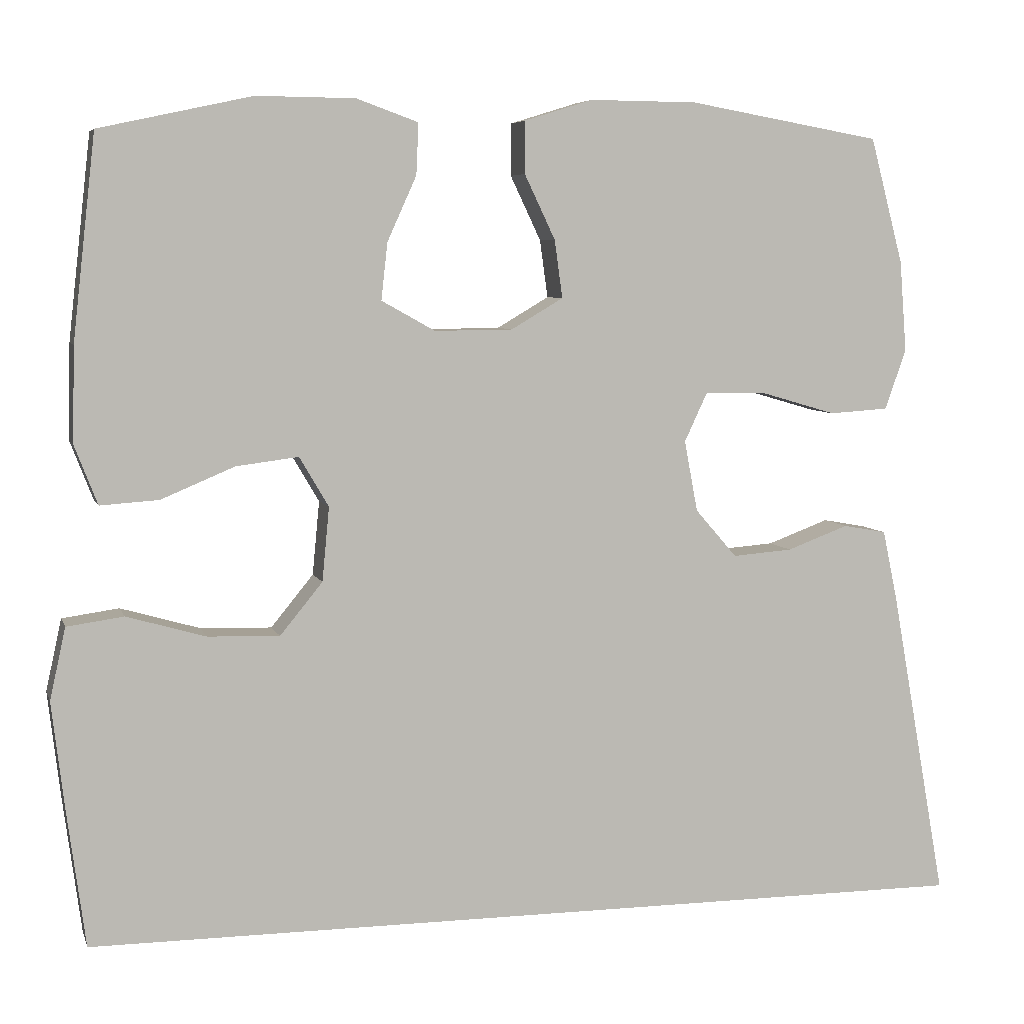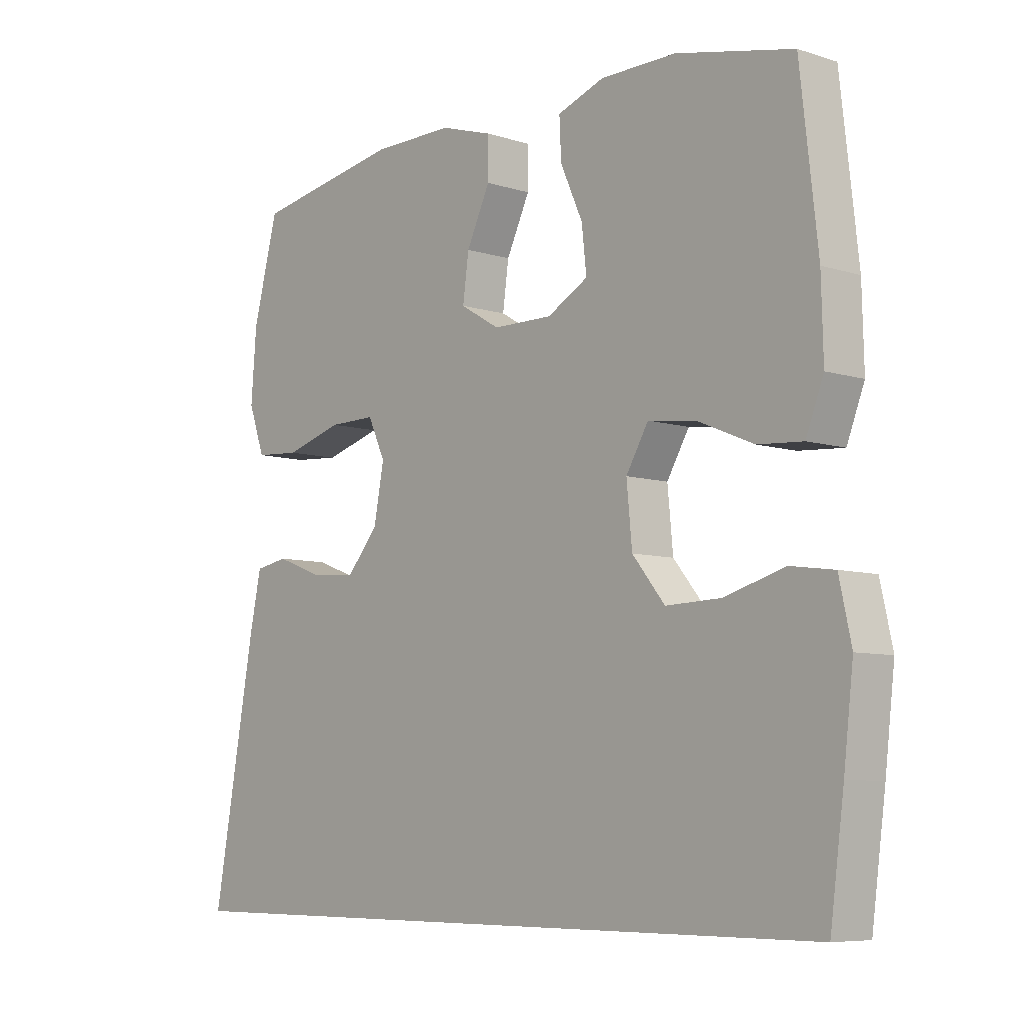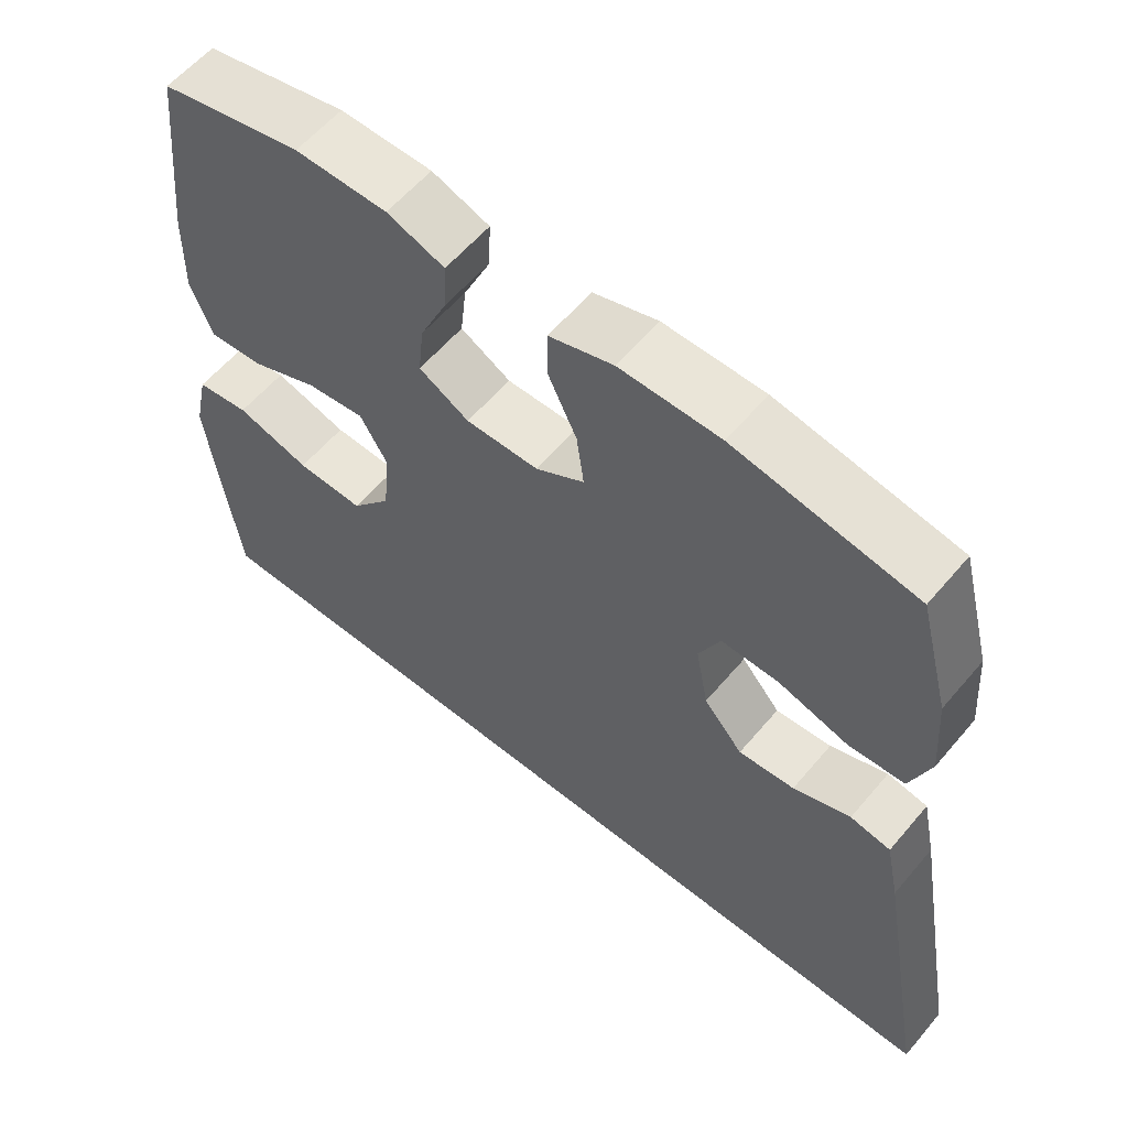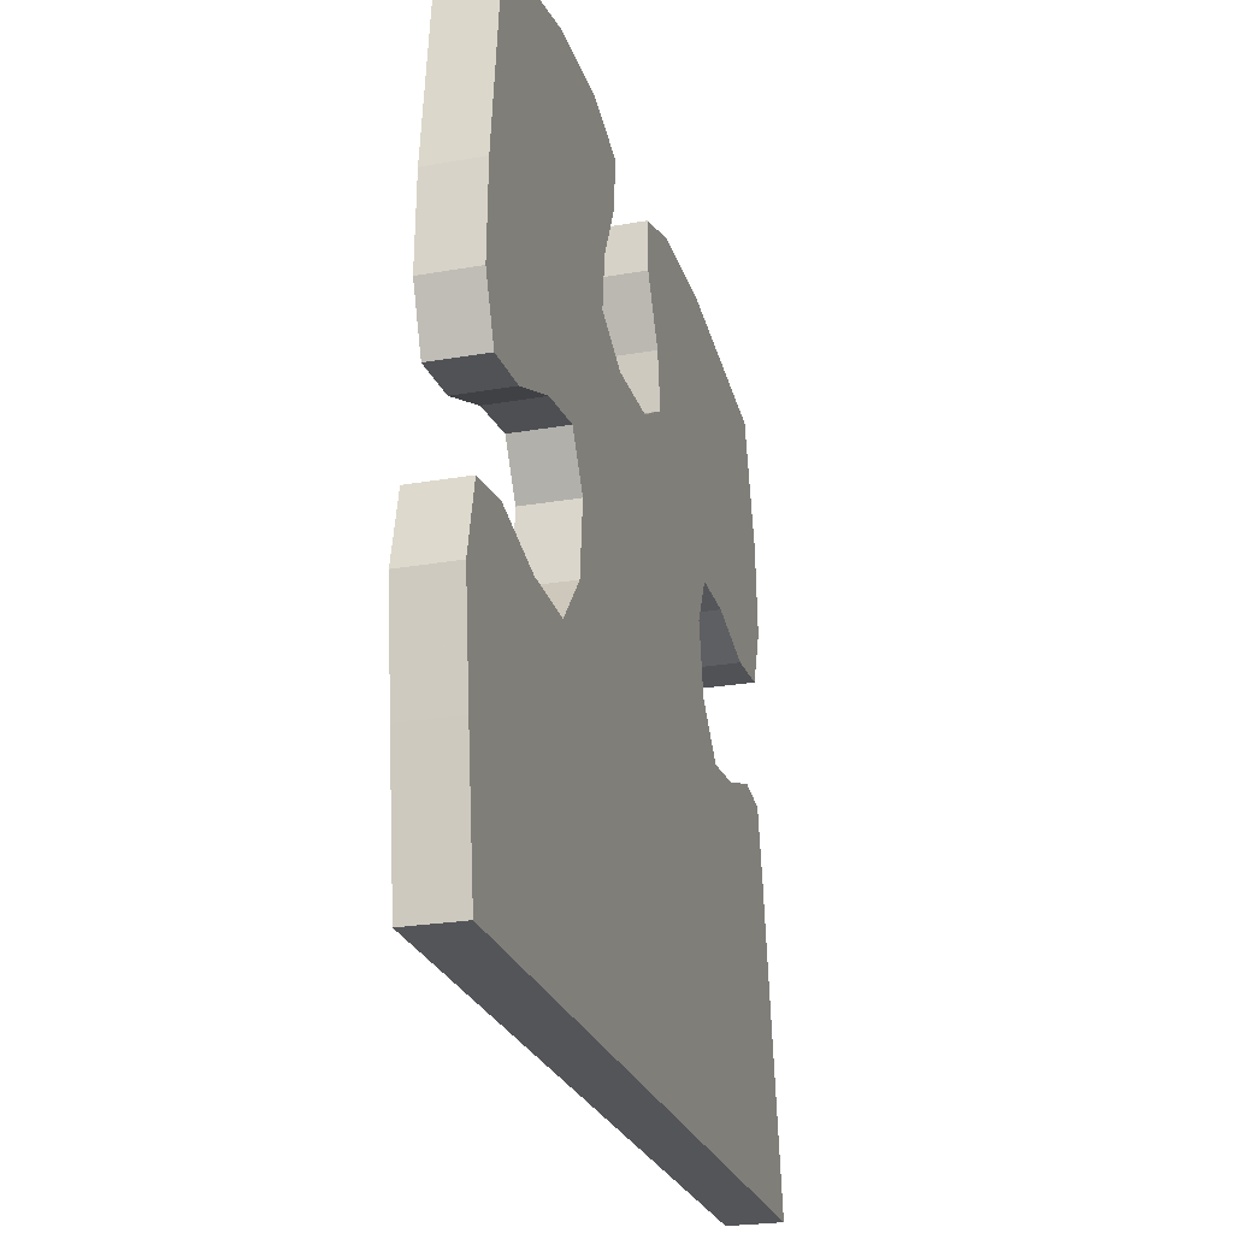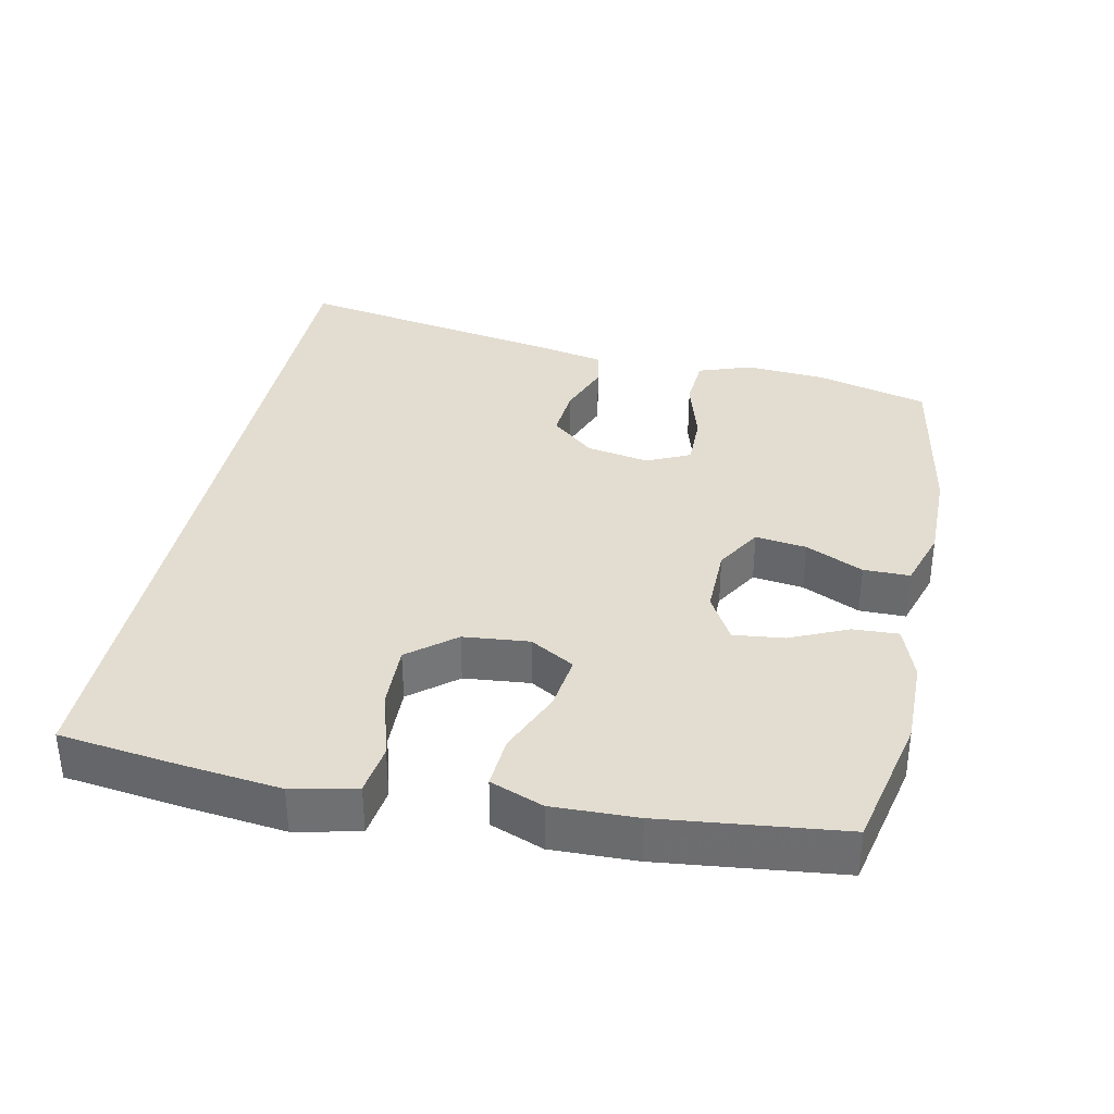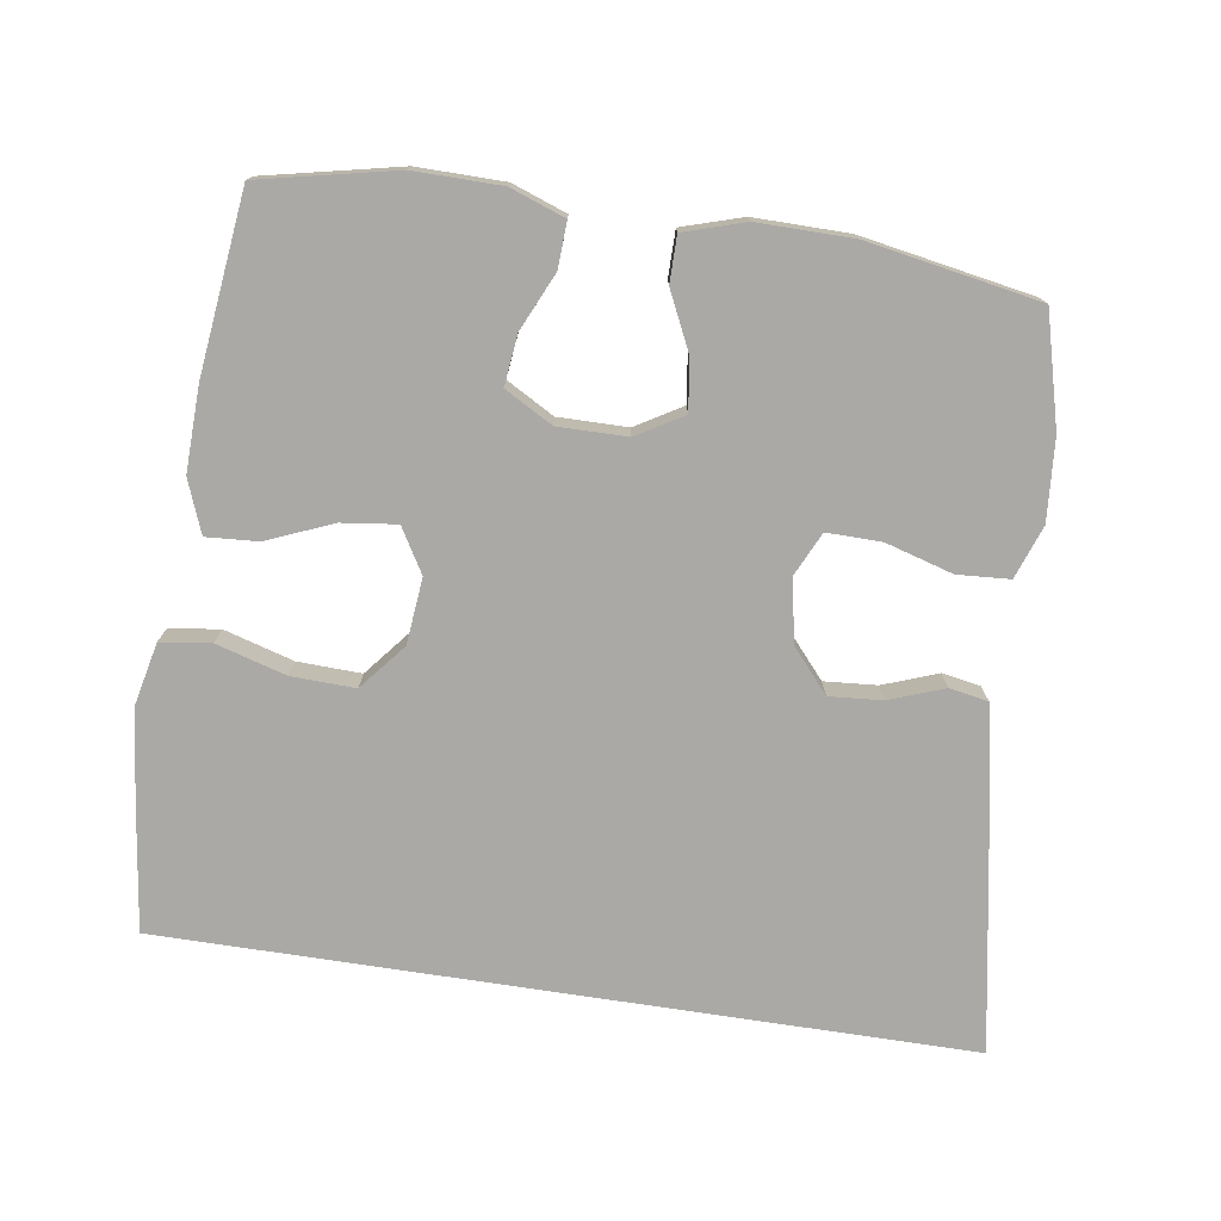
<metadata>
{"format":"obj","ext":"obj","renderer":"f3d","projection":"perspective","resolution":1024,"background":"white","views":[{"elev":6.2,"azim":-14.7,"up":"+Z"},{"elev":-7.3,"azim":-131.9,"up":"+Z"},{"elev":59.0,"azim":39.9,"up":"+Z"},{"elev":-24.7,"azim":-74.1,"up":"+Z"},{"elev":35.2,"azim":-78.2,"up":"+Y"},{"elev":-75.6,"azim":-8.7,"up":"+Y"}]}
</metadata>
<code>
v 0.615 0.07 -0.5
v -0.527 0.07 -0.5
v -0.55 0.07 -0.327
v -0.566 0.07 -0.19
v -0.546 0.07 -0.099
v -0.474 0.07 -0.089
v -0.374 0.07 -0.118
v -0.283 0.07 -0.121
v -0.229 0.07 -0.055
v -0.22 0.07 0.039
v -0.257 0.07 0.102
v -0.336 0.07 0.092
v -0.429 0.07 0.053
v -0.503 0.07 0.048
v -0.532 0.07 0.123
v -0.529 0.07 0.243
v -0.5 0.07 0.5
v -0.307 0.07 0.542
v -0.182 0.07 0.541
v -0.104 0.07 0.513
v -0.107 0.07 0.448
v -0.144 0.07 0.366
v -0.152 0.07 0.294
v -0.084 0.07 0.256
v 0.015 0.07 0.257
v 0.081 0.07 0.296
v 0.071 0.07 0.369
v 0.032 0.07 0.451
v 0.032 0.07 0.517
v 0.119 0.07 0.544
v 0.255 0.07 0.543
v 0.5 0.07 0.5
v 0.542 0.07 0.341
v 0.551 0.07 0.225
v 0.524 0.07 0.149
v 0.449 0.07 0.144
v 0.353 0.07 0.172
v 0.275 0.07 0.173
v 0.246 0.07 0.111
v 0.263 0.07 0.021
v 0.316 0.07 -0.04
v 0.392 0.07 -0.034
v 0.47 0.07 -0.005
v 0.525 0.07 -0.015
v 0.544 0.07 -0.105
v 0.615 0 -0.5
v -0.527 0 -0.5
v -0.55 0 -0.327
v -0.566 0 -0.19
v -0.546 0 -0.099
v -0.474 0 -0.089
v -0.374 0 -0.118
v -0.283 0 -0.121
v -0.229 0 -0.055
v -0.22 0 0.039
v -0.257 0 0.102
v -0.336 0 0.092
v -0.429 0 0.053
v -0.503 0 0.048
v -0.532 0 0.123
v -0.529 0 0.243
v -0.5 0 0.5
v -0.307 0 0.542
v -0.182 0 0.541
v -0.104 0 0.513
v -0.107 0 0.448
v -0.144 0 0.366
v -0.152 0 0.294
v -0.084 0 0.256
v 0.015 0 0.257
v 0.081 0 0.296
v 0.071 0 0.369
v 0.032 0 0.451
v 0.032 0 0.517
v 0.119 0 0.544
v 0.255 0 0.543
v 0.5 0 0.5
v 0.542 0 0.341
v 0.551 0 0.225
v 0.524 0 0.149
v 0.449 0 0.144
v 0.353 0 0.172
v 0.275 0 0.173
v 0.246 0 0.111
v 0.263 0 0.021
v 0.316 0 -0.04
v 0.392 0 -0.034
v 0.47 0 -0.005
v 0.525 0 -0.015
v 0.544 0 -0.105
f 42 43 44 45
f 41 42 45 1
f 40 41 1 2
f 39 40 2 3
f 38 39 3
f 34 35 36 37
f 34 37 38
f 33 34 38
f 27 28 29 30
f 26 27 30 31
f 19 20 21 22
f 19 22 23
f 18 19 23
f 17 18 23
f 16 17 23
f 15 16 23 24
f 12 13 14 15
f 11 12 15 24
f 4 5 6 7
f 4 7 8
f 3 4 8
f 38 3 8
f 33 38 8 9
f 26 31 32 33
f 25 26 33 9
f 10 11 24 25
f 9 10 25
f 90 89 88 87
f 46 90 87 86
f 47 46 86 85
f 48 47 85 84
f 48 84 83
f 82 81 80 79
f 83 82 79
f 83 79 78
f 75 74 73 72
f 76 75 72 71
f 67 66 65 64
f 68 67 64
f 68 64 63
f 68 63 62
f 68 62 61
f 69 68 61 60
f 60 59 58 57
f 69 60 57 56
f 52 51 50 49
f 53 52 49
f 53 49 48
f 53 48 83
f 54 53 83 78
f 78 77 76 71
f 54 78 71 70
f 70 69 56 55
f 70 55 54
f 1 46 47 2
f 2 47 48 3
f 3 48 49 4
f 4 49 50 5
f 5 50 51 6
f 6 51 52 7
f 7 52 53 8
f 8 53 54 9
f 9 54 55 10
f 10 55 56 11
f 11 56 57 12
f 12 57 58 13
f 13 58 59 14
f 14 59 60 15
f 15 60 61 16
f 16 61 62 17
f 17 62 63 18
f 18 63 64 19
f 19 64 65 20
f 20 65 66 21
f 21 66 67 22
f 22 67 68 23
f 23 68 69 24
f 24 69 70 25
f 25 70 71 26
f 26 71 72 27
f 27 72 73 28
f 28 73 74 29
f 29 74 75 30
f 30 75 76 31
f 31 76 77 32
f 32 77 78 33
f 33 78 79 34
f 34 79 80 35
f 35 80 81 36
f 36 81 82 37
f 37 82 83 38
f 38 83 84 39
f 39 84 85 40
f 40 85 86 41
f 41 86 87 42
f 42 87 88 43
f 43 88 89 44
f 44 89 90 45
f 45 90 46 1

</code>
